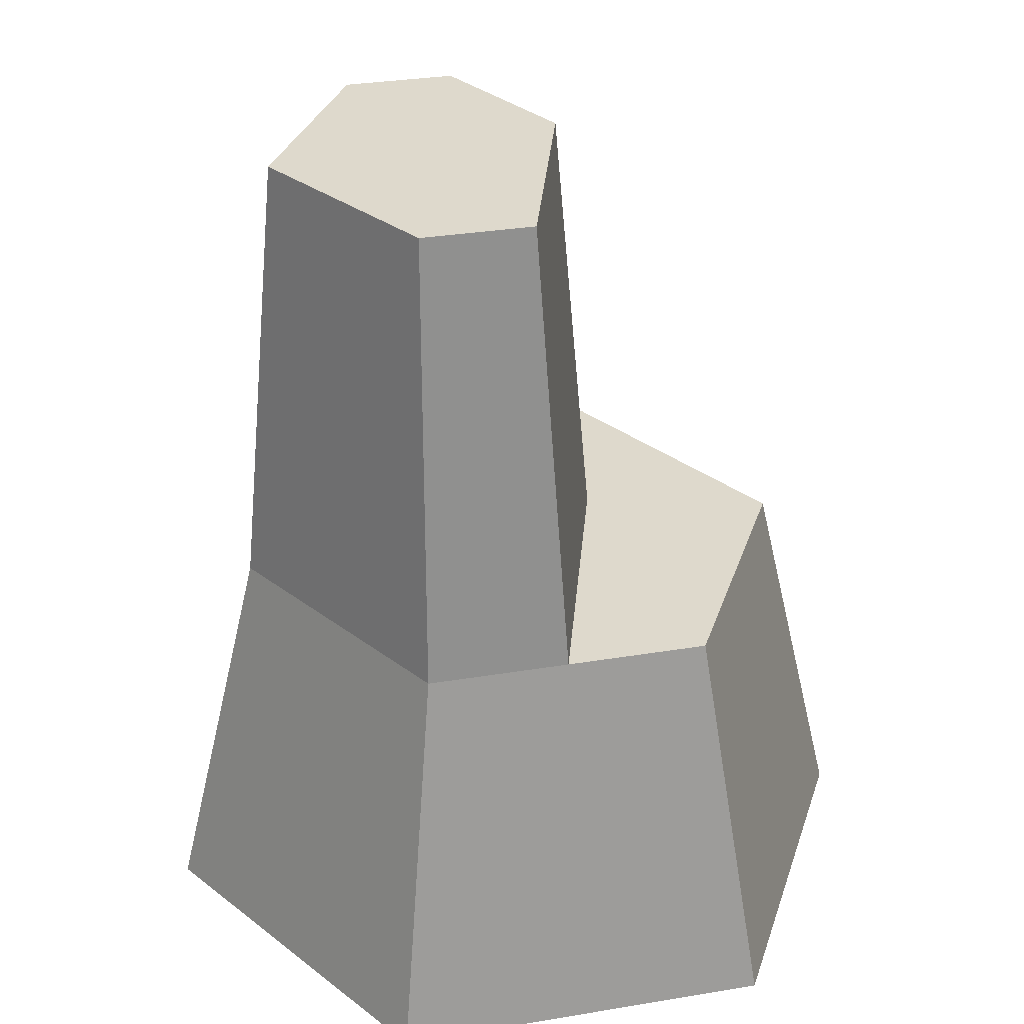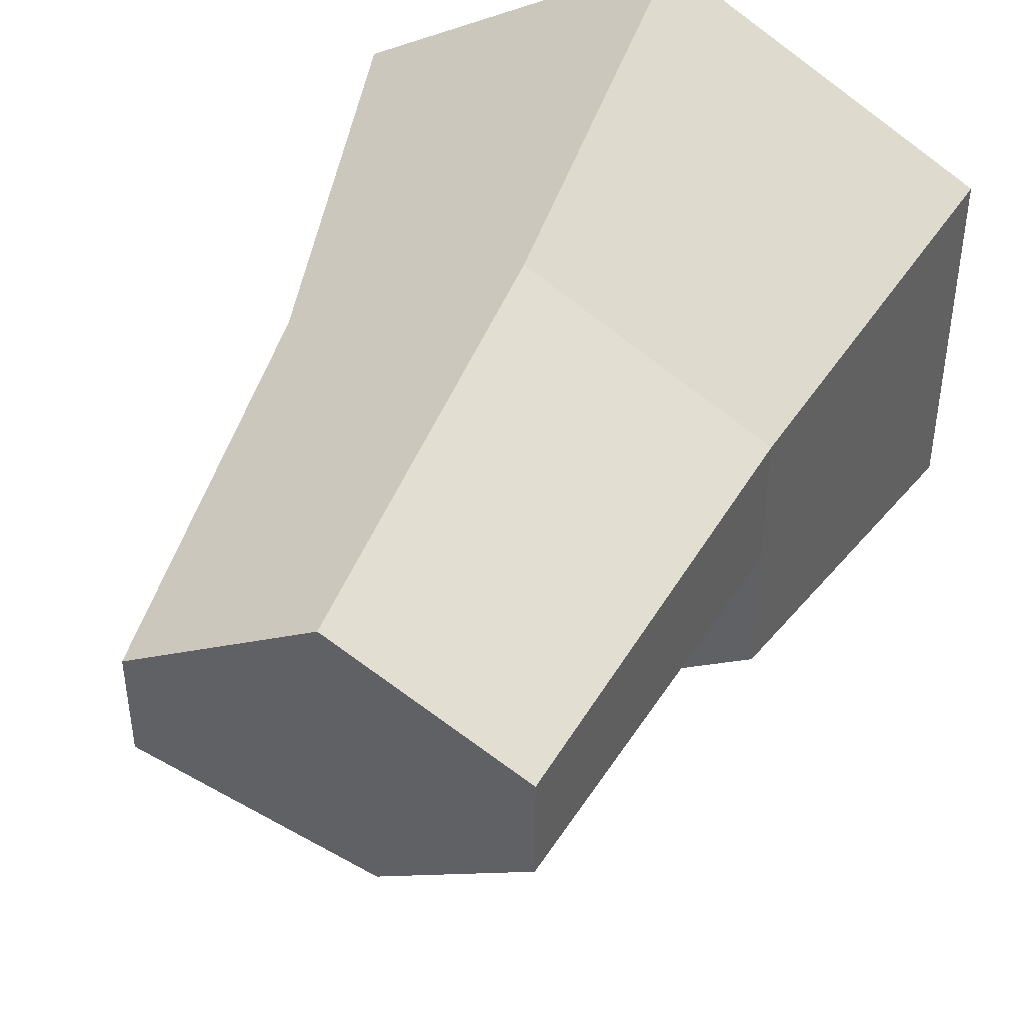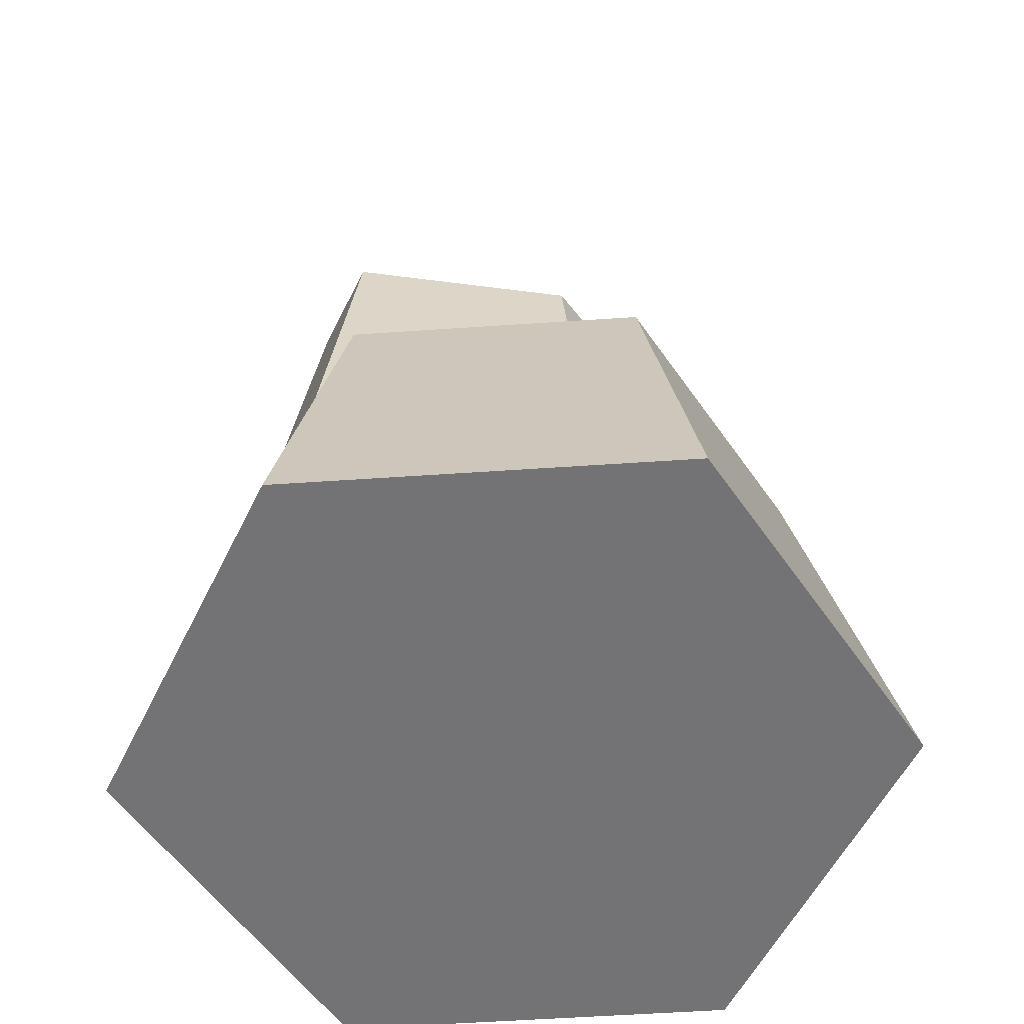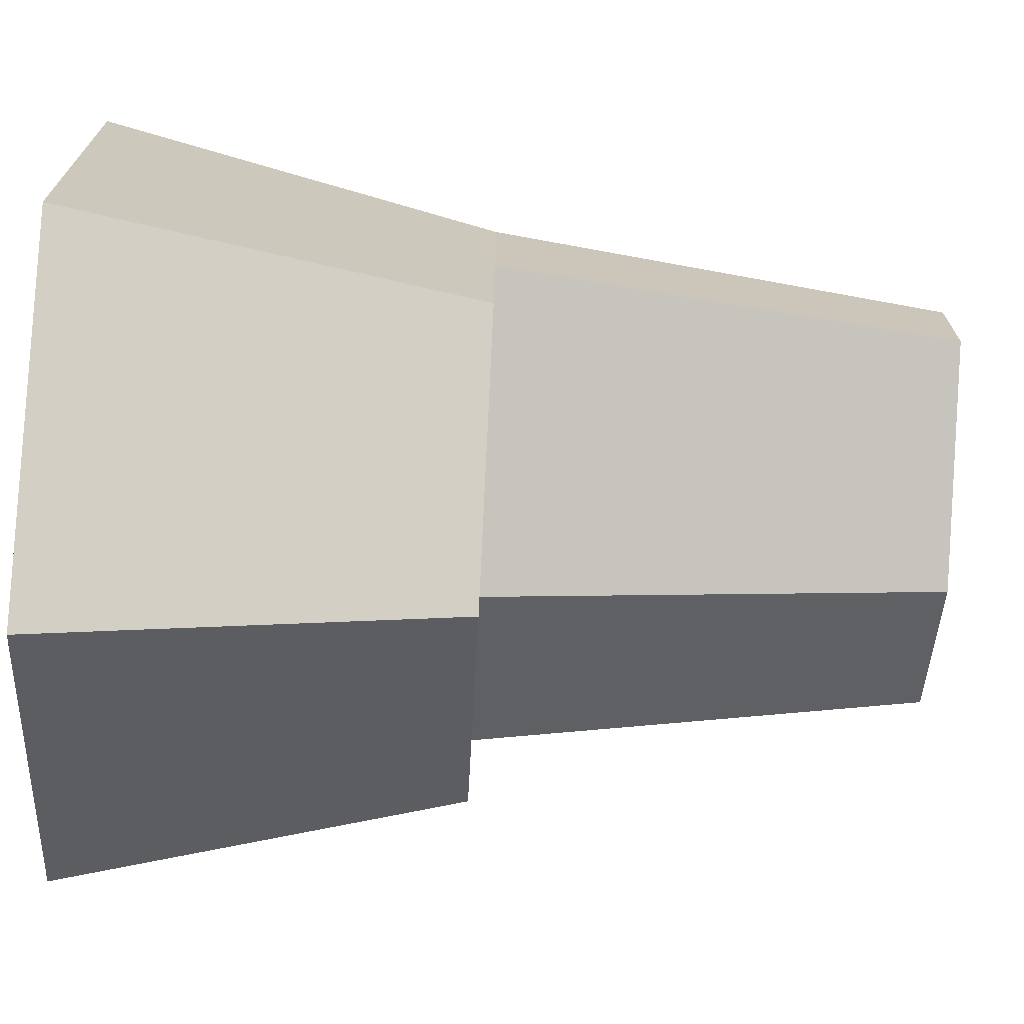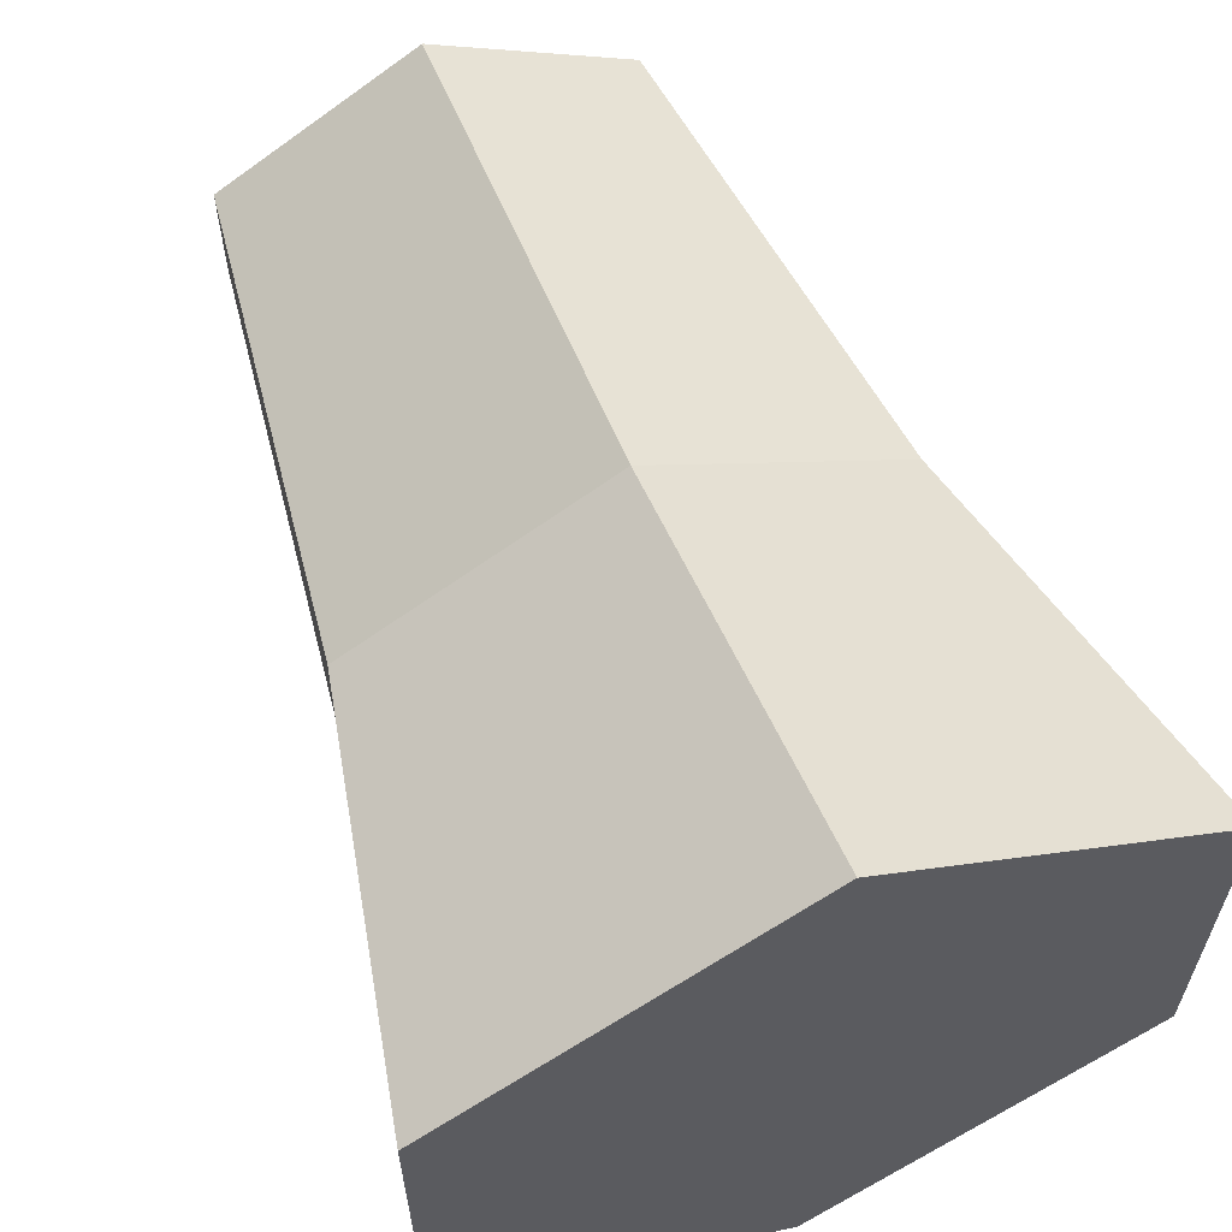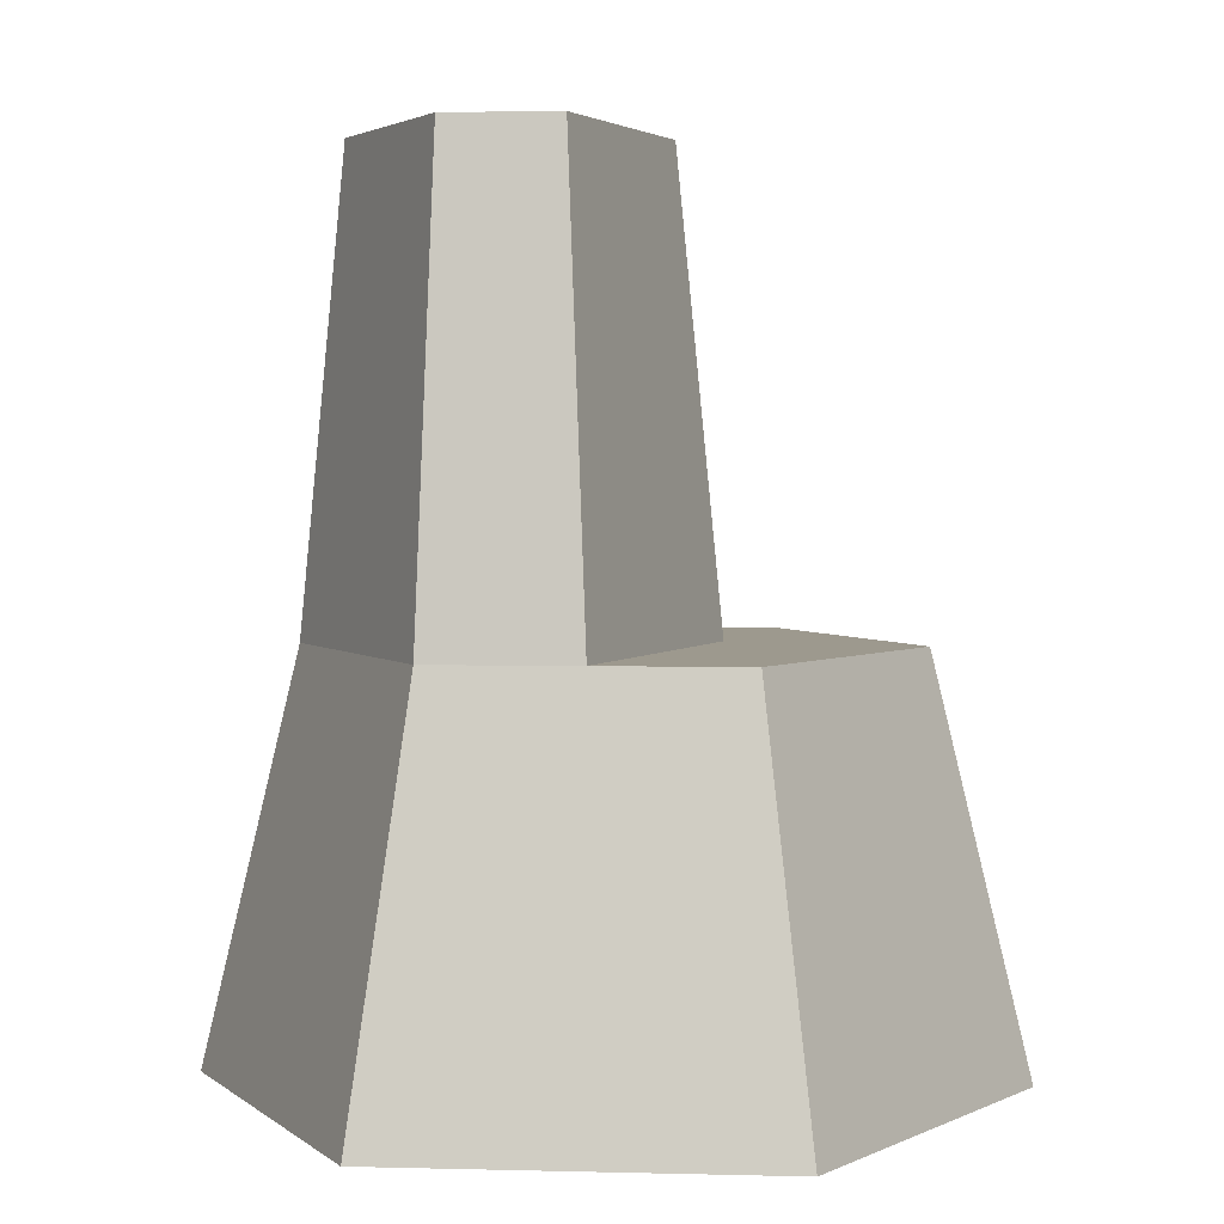
<metadata>
{"format":"obj","ext":"obj","renderer":"f3d","projection":"perspective","resolution":1024,"background":"white","views":[{"elev":31.9,"azim":76.8,"up":"+Y"},{"elev":43.4,"azim":-158.3,"up":"+Z"},{"elev":-56.0,"azim":154.1,"up":"+Y"},{"elev":-70.9,"azim":87.0,"up":"+Z"},{"elev":61.9,"azim":-21.6,"up":"+Z"},{"elev":3.4,"azim":94.8,"up":"+Y"}]}
</metadata>
<code>
o Mesh1_Tall_Rock_1_Model
v 0.342 1.59 0.2094
v 0.4481 0.74 0.2305
v 0.4481 0.74 -0.0357
v 0.6018 0 0.3193
v -0.01305 0.74 0.4968
v -0.01305 1.59 0.4144
v -0.3681 1.59 0.2094
v -0.4742 0.74 0.2305
v -0.3681 1.59 0.004415
v -0.4742 0.74 -0.0357
v -0.08968 1.59 -0.137
v -0.1126 0.74 -0.2194
v -0.4742 0.74 -0.302
v -0.01305 0.74 -0.5682
v -0.01305 0 -0.7457
v 0.4481 0.74 -0.302
v 0.6018 0 -0.3907
v -0.6279 0 0.3193
v -0.6279 0 -0.3907
v 0.342 1.59 0.004415
v -0.01305 0 0.6743
f 1 2 3
f 4 2 5
f 2 1 6
f 6 7 8
f 7 9 10
f 10 9 11
f 3 12 11
f 13 14 15
f 14 16 17
f 5 8 18
f 11 9 7
f 12 3 16
f 4 17 15
f 10 13 19
f 3 2 4
f 20 1 3
f 21 4 5
f 5 2 6
f 5 6 8
f 8 7 10
f 12 10 11
f 20 3 11
f 19 13 15
f 15 14 17
f 21 5 18
f 6 1 11
f 11 1 20
f 6 11 7
f 13 10 12
f 13 12 14
f 15 19 18
f 8 10 18
f 12 16 14
f 4 15 21
f 16 3 17
f 15 18 21
f 10 19 18
f 3 4 17

</code>
